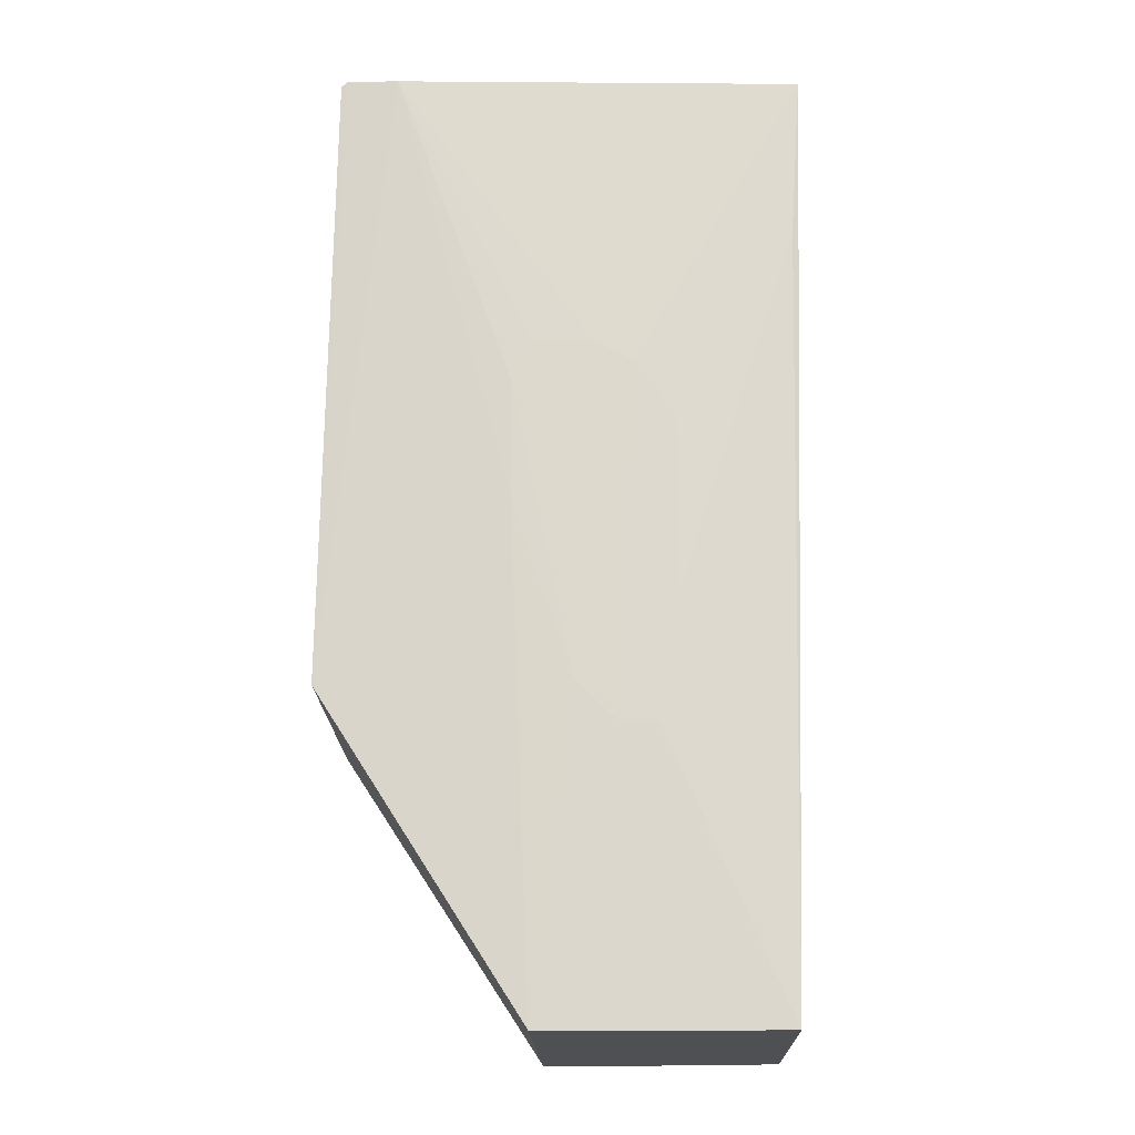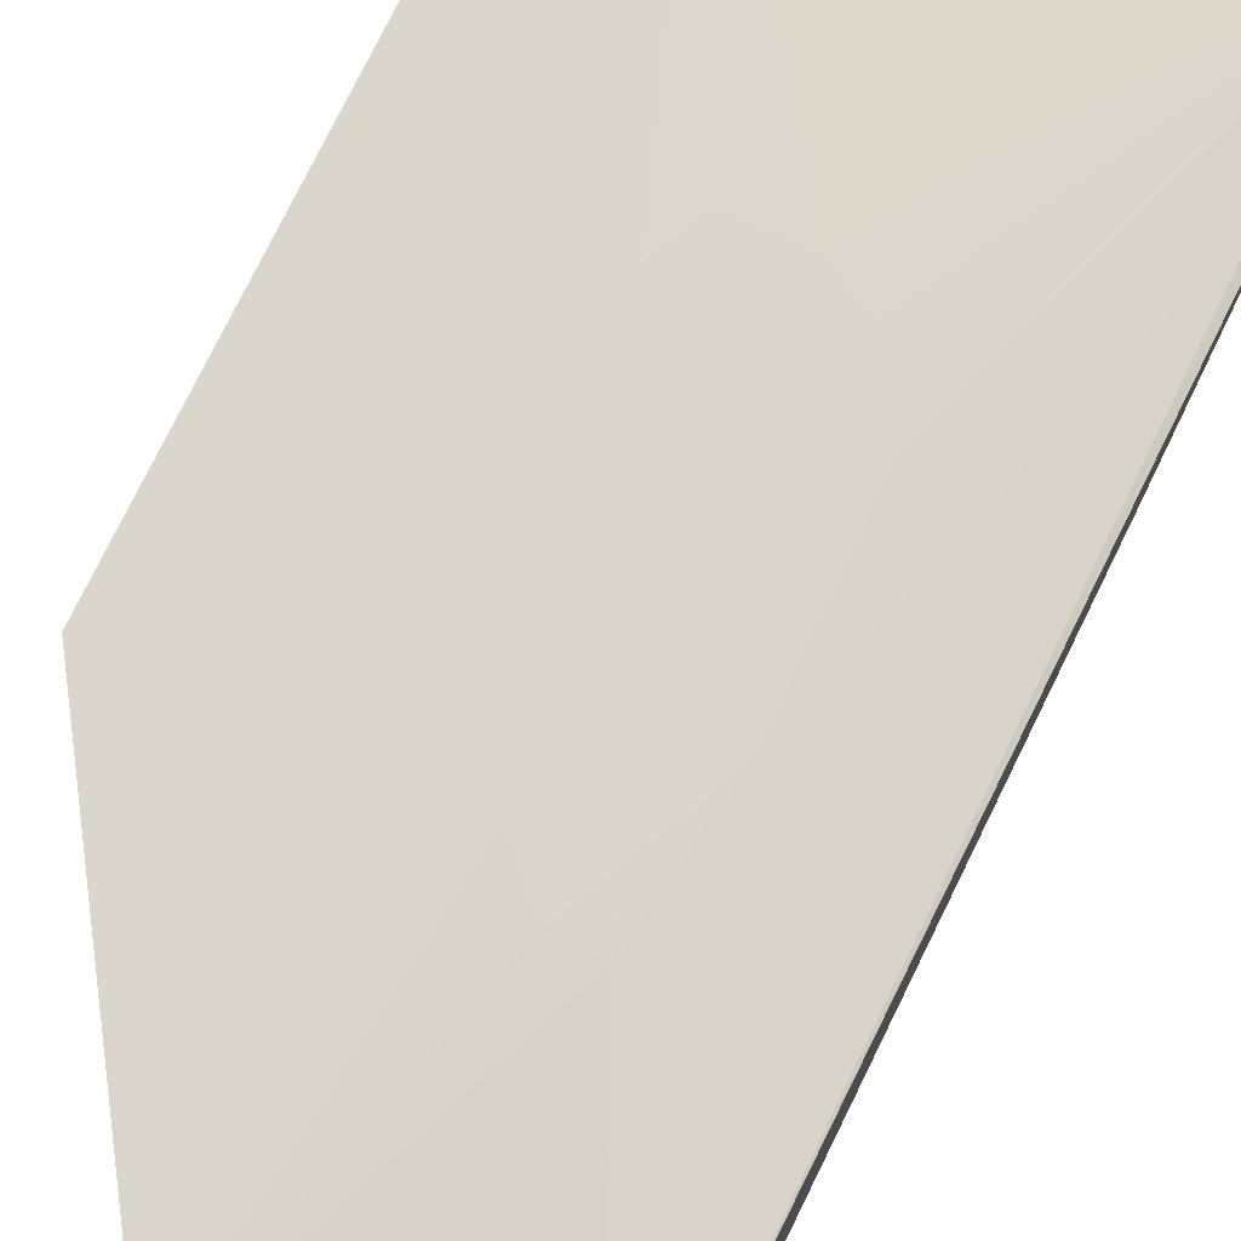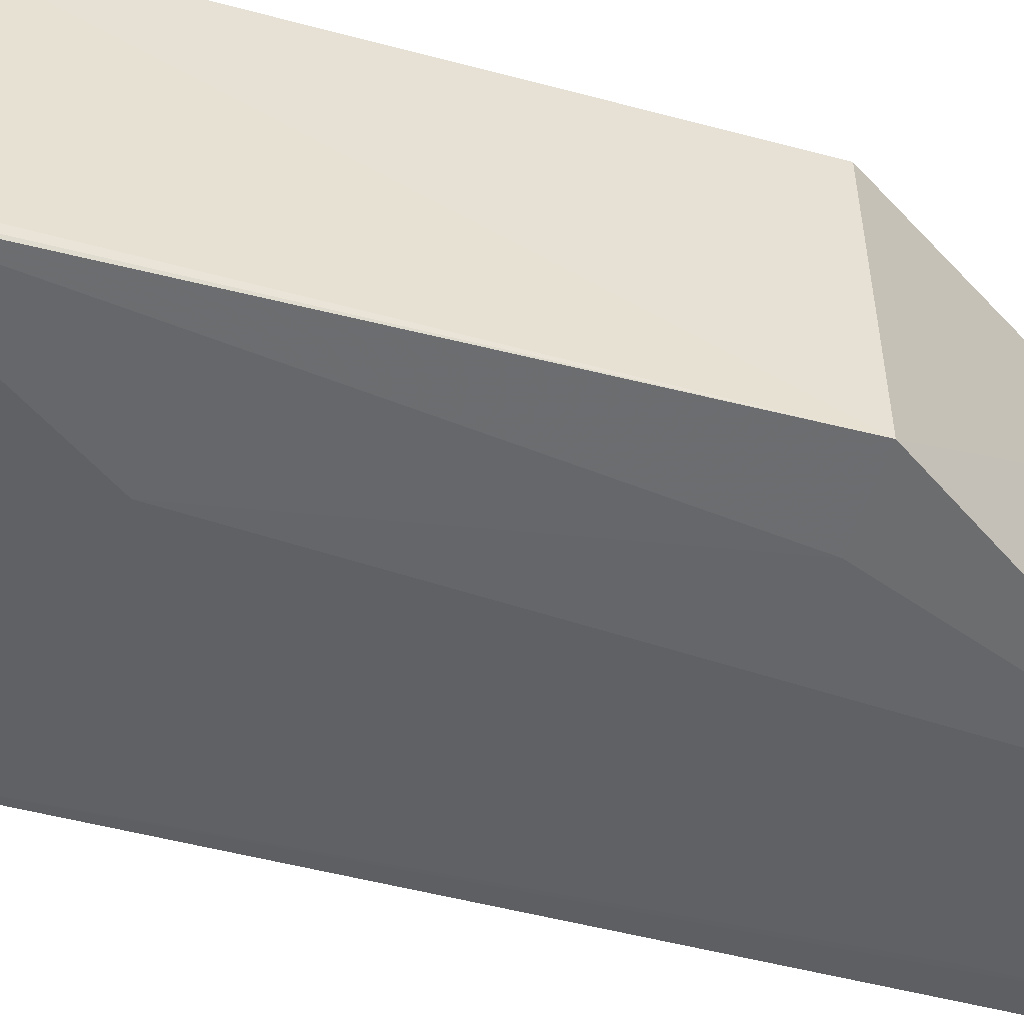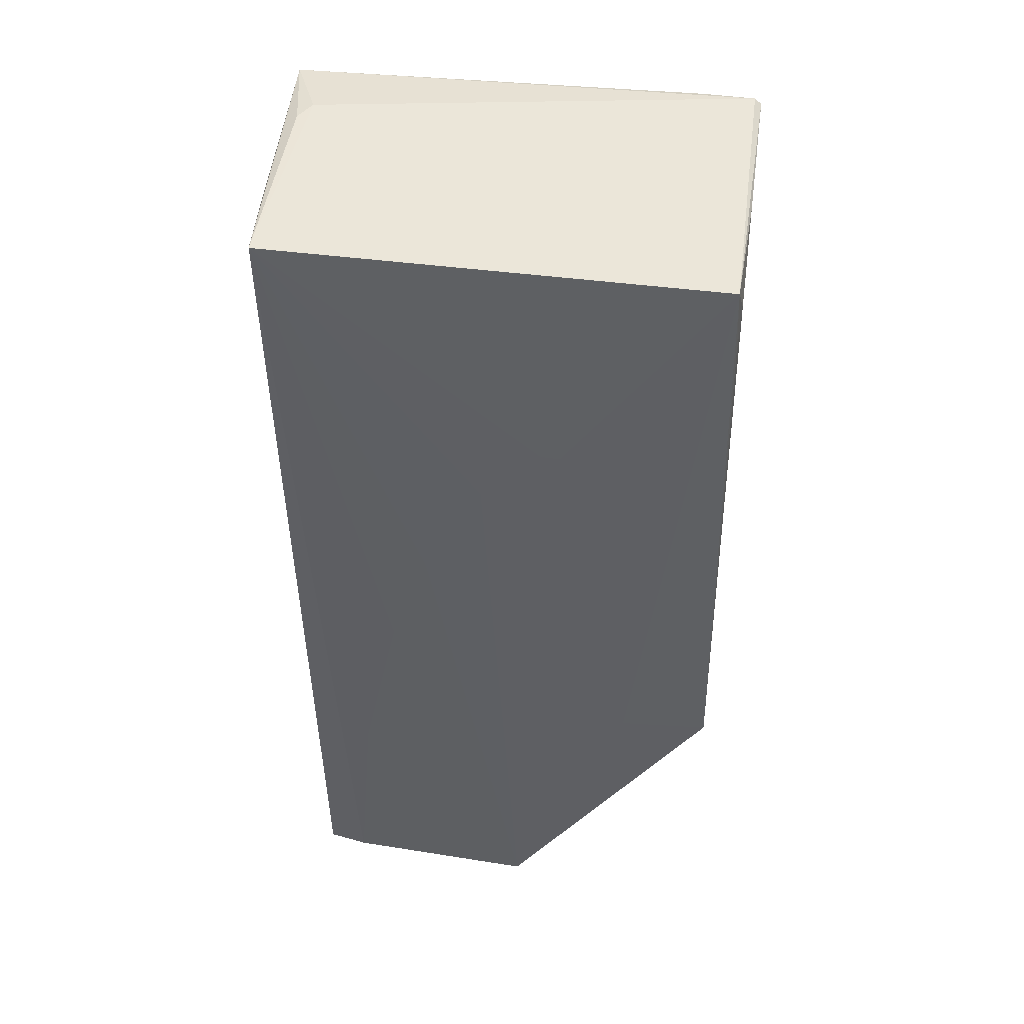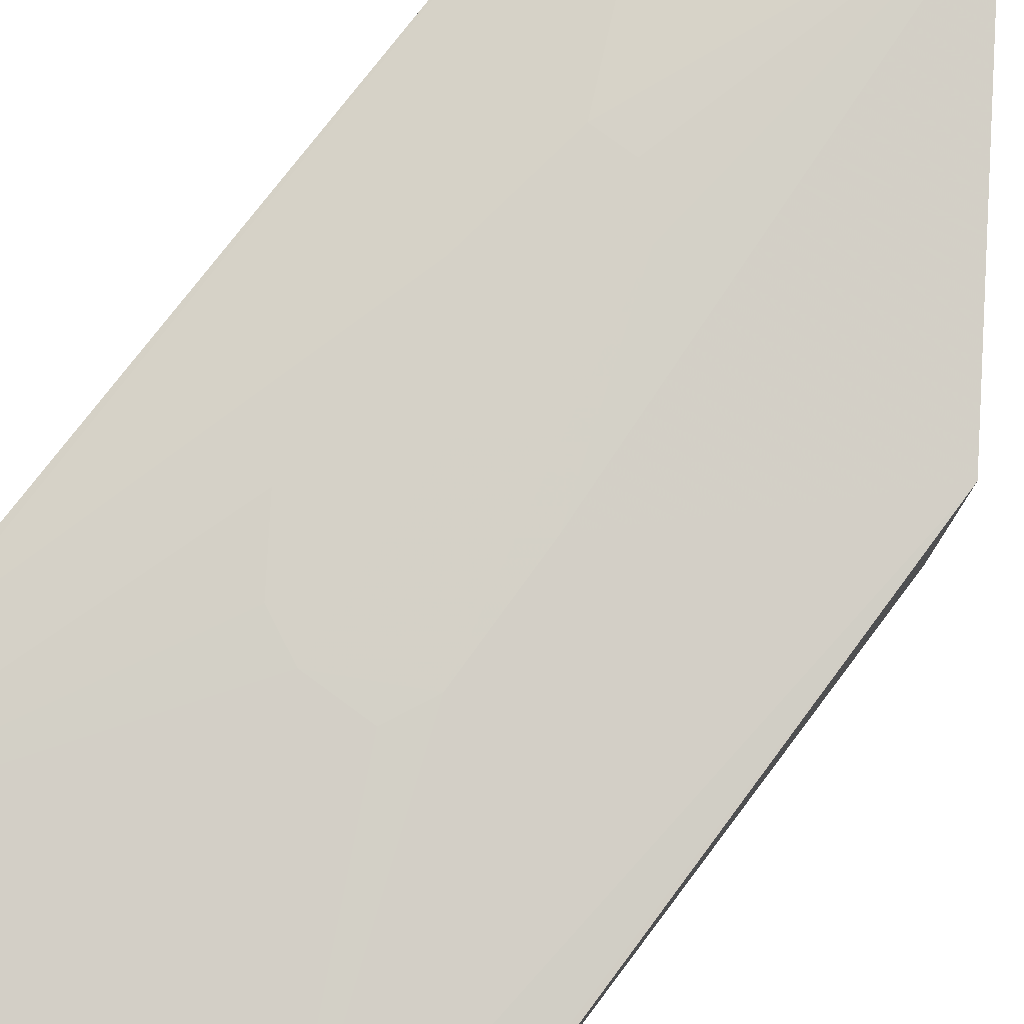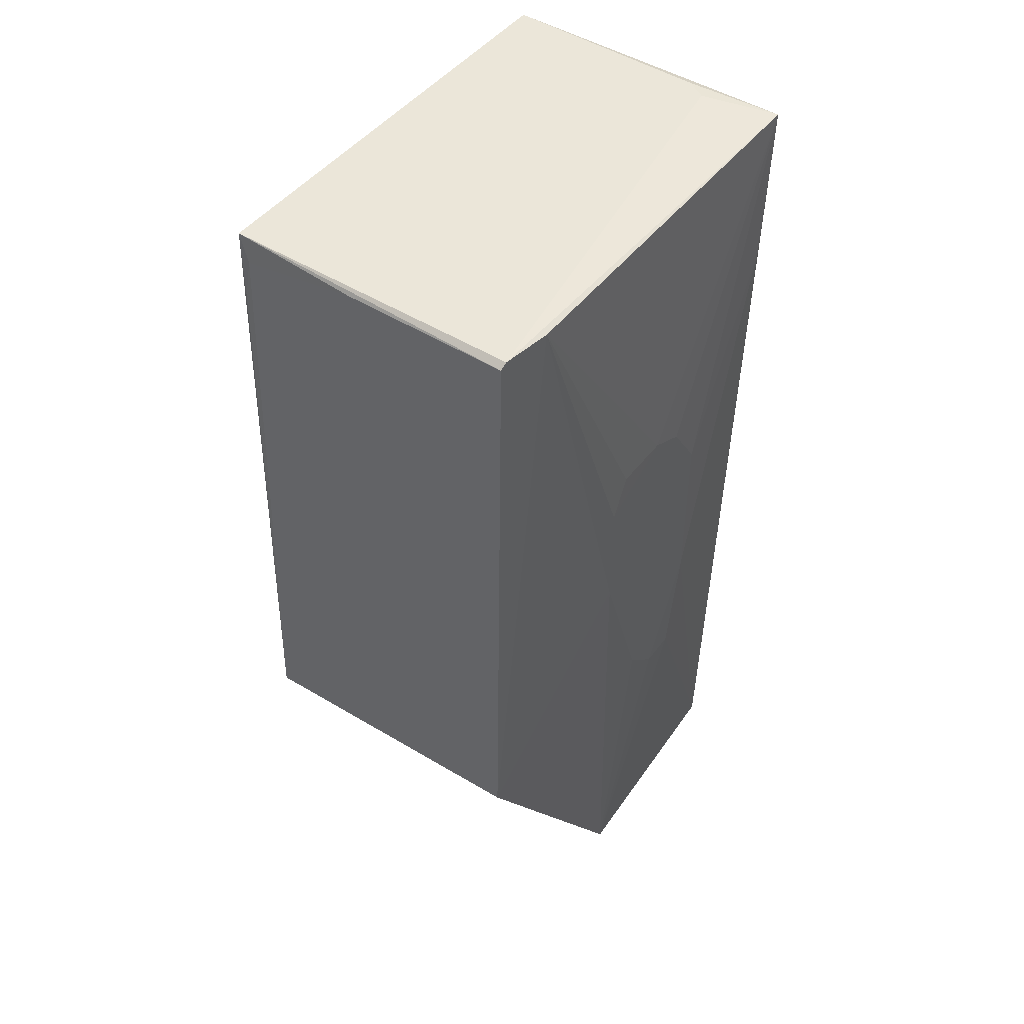
<metadata>
{"format":"obj","ext":"obj","renderer":"f3d","projection":"perspective","resolution":1024,"background":"white","views":[{"elev":-18.6,"azim":-178.2,"up":"+Z"},{"elev":73.6,"azim":-155.2,"up":"+Y"},{"elev":-49.9,"azim":73.1,"up":"+Y"},{"elev":47.9,"azim":8.0,"up":"+Z"},{"elev":79.7,"azim":36.1,"up":"+Y"},{"elev":47.4,"azim":125.1,"up":"+Z"}]}
</metadata>
<code>
v 0.03557 0.02534 0.2221
v 0.03602 -0.0249 0.2227
v 0.03868 -0.02534 0.1134
v -0.03761 0.02509 0.05938
v -0.04247 0.0261 0.2197
v 0.03789 0.02467 0.1134
v 0.0367 0.02519 0.2212
v -0.03946 -0.02392 0.222
v -0.003769 0.02765 0.1134
v 0.003088 0.02675 0.05926
v 0.03673 -0.0228 0.2182
v -0.03737 0.01403 0.2215
v 0.003118 -0.02764 0.0592
v -0.03735 -0.0252 0.05924
v 0.003035 0.02764 0.171
v -0.02044 0.02755 0.127
v 0.03669 -0.002929 0.2214
v 0.03659 -0.02442 0.2105
v -0.03941 0.01065 0.2215
v 0.02331 -0.02643 0.1134
v -0.003577 -0.02641 0.1742
v -0.04068 -0.01593 0.1913
v -0.03041 -0.02636 0.05922
v 0.02669 0.02637 0.2214
v 0.006402 0.02763 0.1439
v -0.0406 0.0263 0.1914
v -0.0138 0.02766 0.1676
v -0.01704 0.02752 0.1067
v 0.009747 -0.02622 0.1845
v -0.0407 -0.01943 0.2182
v -0.04078 -0.002647 0.1711
v -0.02038 -0.02629 0.1337
v 0.006421 0.02764 0.1642
v -0.02049 0.02757 0.1574
v -0.01049 0.02766 0.1067
v -0.007053 0.02767 0.1709
v 0.006533 -0.02622 0.1845
v -0.04078 -0.009486 0.2203
v -0.04075 -0.009418 0.1778
v -0.01373 -0.02636 0.154
v -0.02717 -0.02622 0.09981
v -0.03048 -0.02618 0.07948
f 7 1 2
f 7 6 1
f 7 3 6
f 8 2 1
f 10 6 3
f 12 8 1
f 12 1 5
f 13 10 3
f 14 5 4
f 14 4 10
f 17 7 2
f 17 2 11
f 17 11 3
f 17 3 7
f 18 11 2
f 18 2 3
f 18 3 11
f 19 12 5
f 19 5 8
f 19 8 12
f 20 13 3
f 20 3 2
f 23 8 14
f 23 14 10
f 23 10 13
f 24 5 1
f 24 1 6
f 25 10 9
f 25 24 6
f 25 6 10
f 26 16 4
f 26 4 5
f 28 10 4
f 28 4 16
f 29 20 2
f 29 13 20
f 29 21 13
f 30 22 14
f 30 14 8
f 30 5 22
f 31 5 14
f 32 23 13
f 33 15 24
f 33 24 25
f 33 25 9
f 34 26 5
f 34 16 26
f 34 5 27
f 35 34 27
f 35 16 34
f 35 28 16
f 35 9 10
f 35 10 28
f 35 33 9
f 36 24 15
f 36 15 33
f 36 35 27
f 36 33 35
f 36 27 5
f 36 5 24
f 37 29 2
f 37 2 8
f 37 8 21
f 37 21 29
f 38 30 8
f 38 8 5
f 38 5 30
f 39 22 5
f 39 5 31
f 39 31 14
f 39 14 22
f 40 21 8
f 40 8 32
f 40 32 13
f 40 13 21
f 41 32 8
f 41 23 32
f 42 41 8
f 42 8 23
f 42 23 41

</code>
